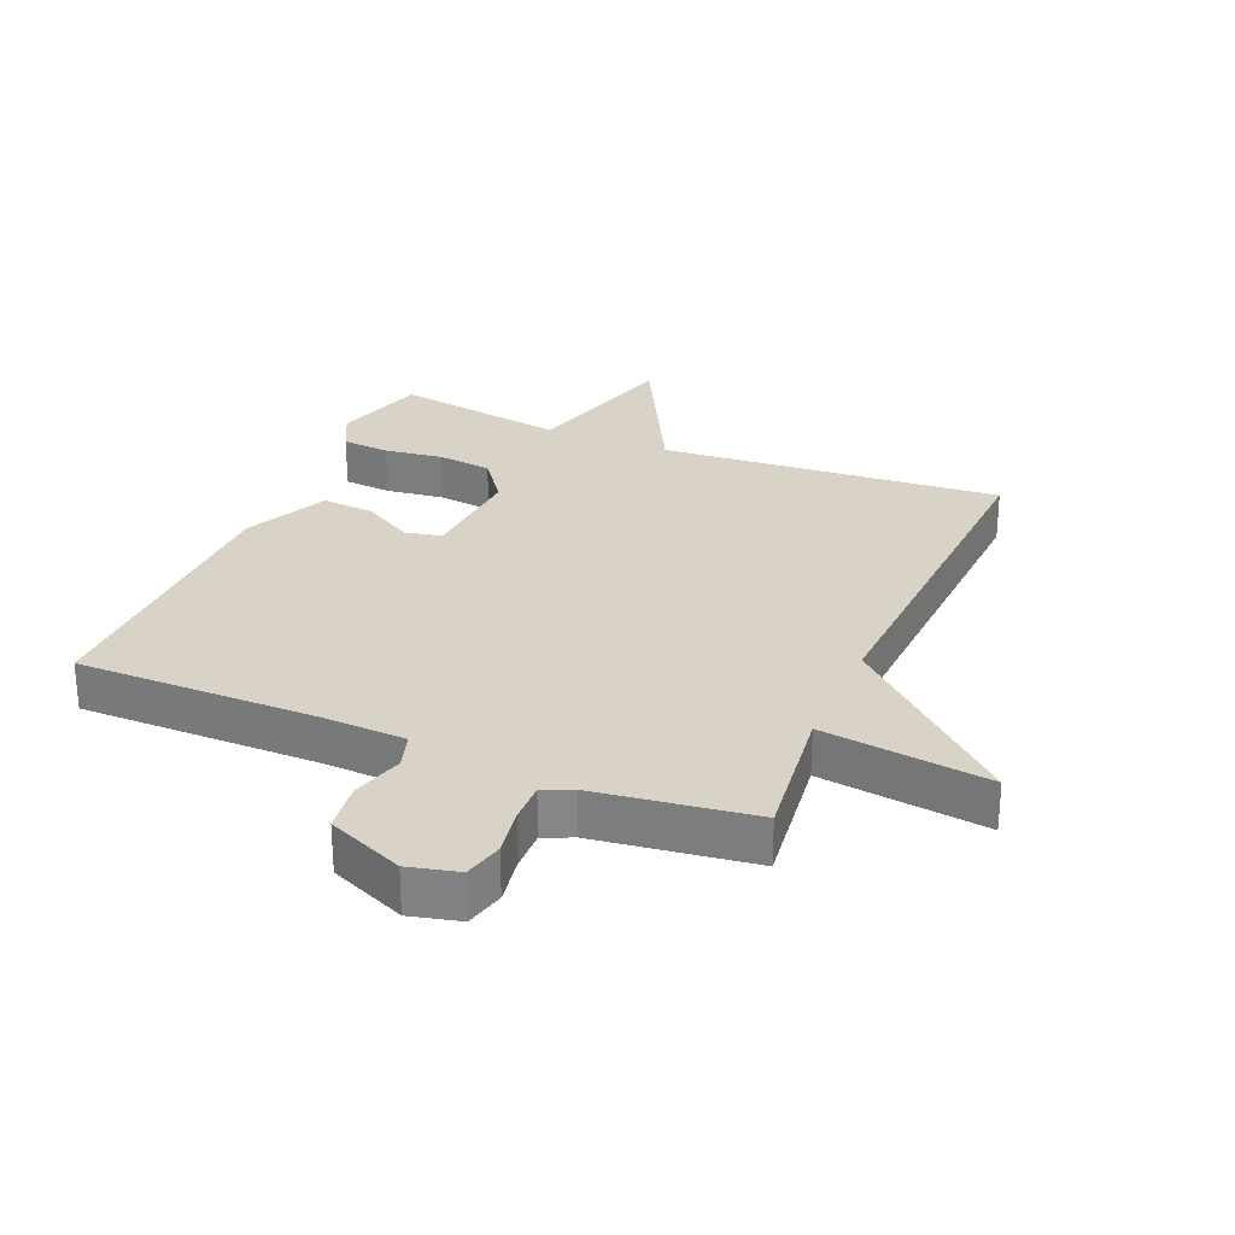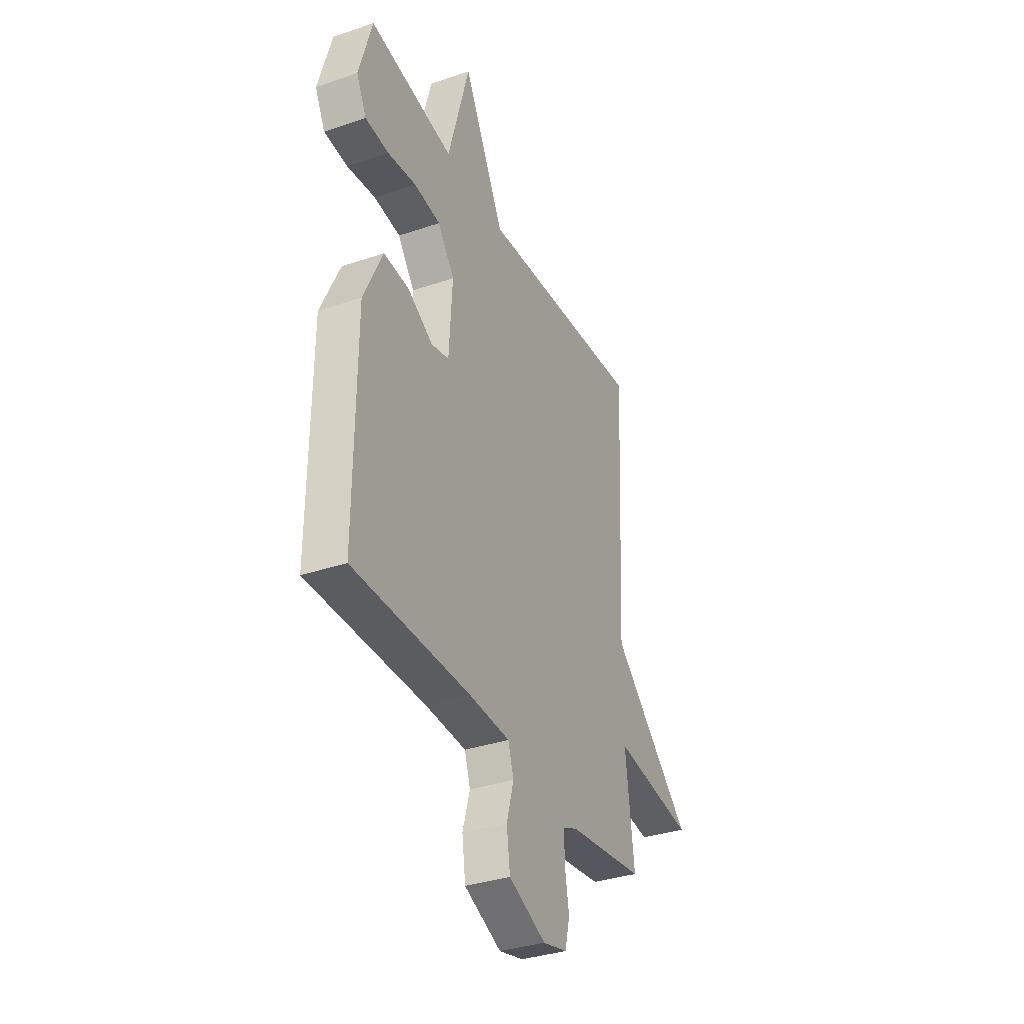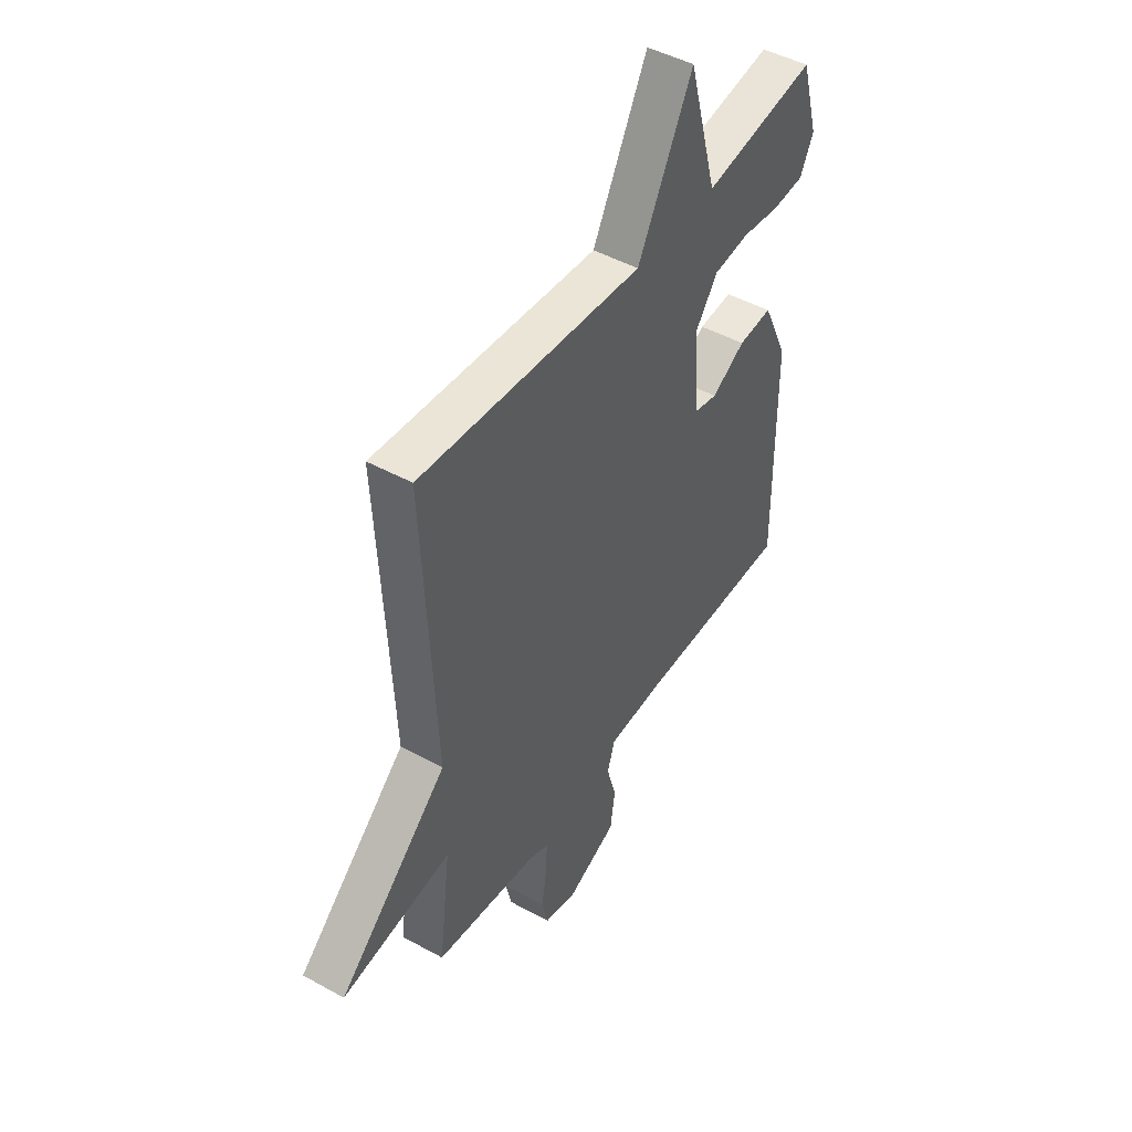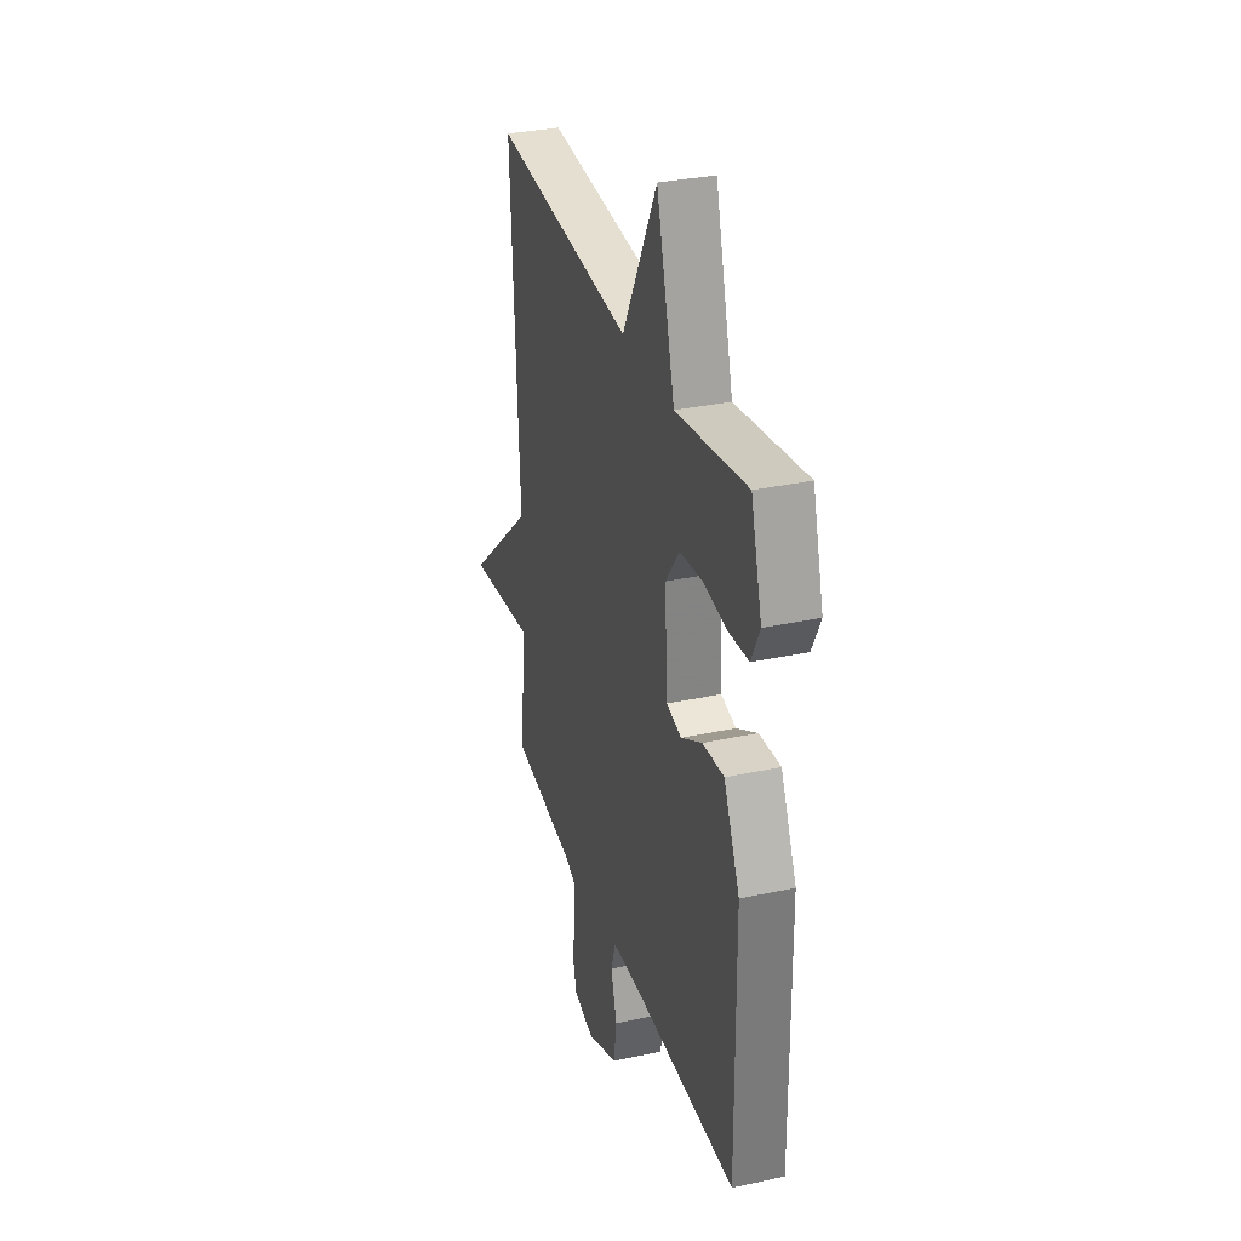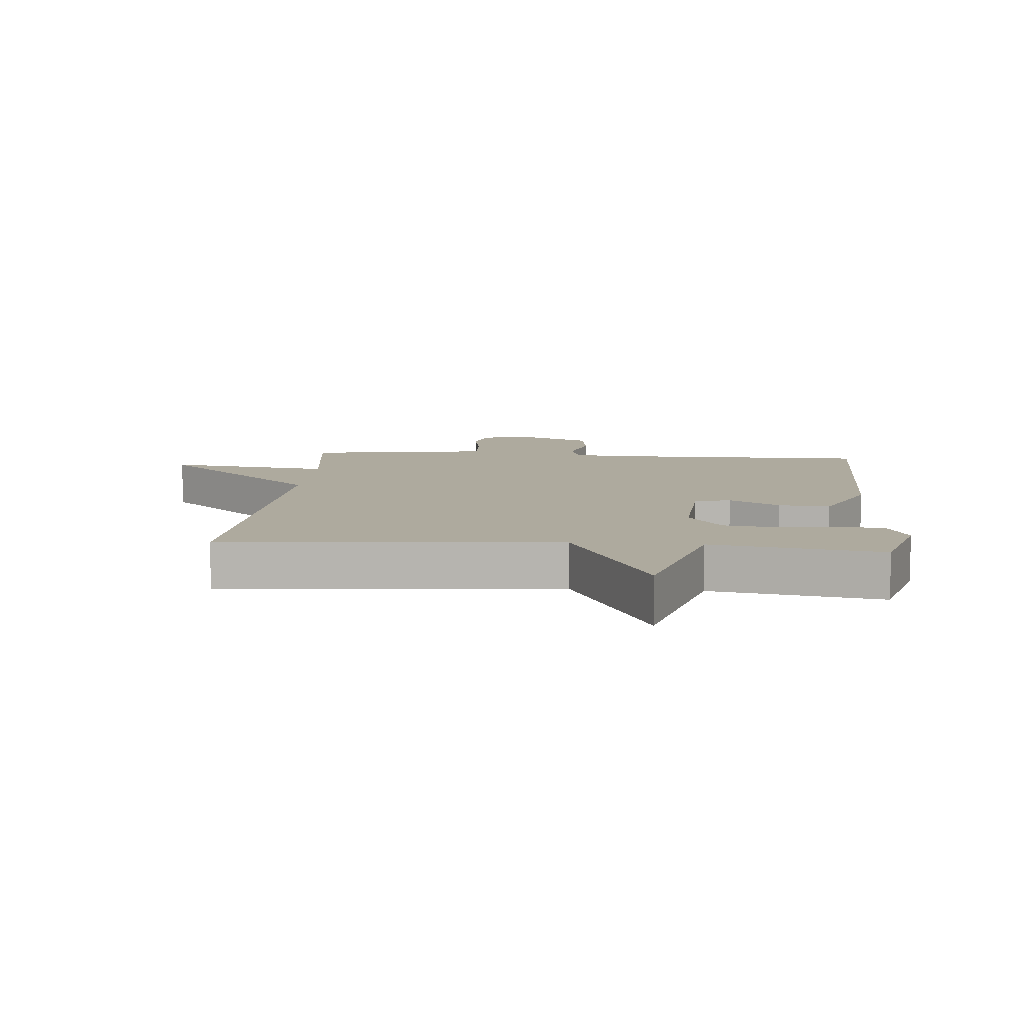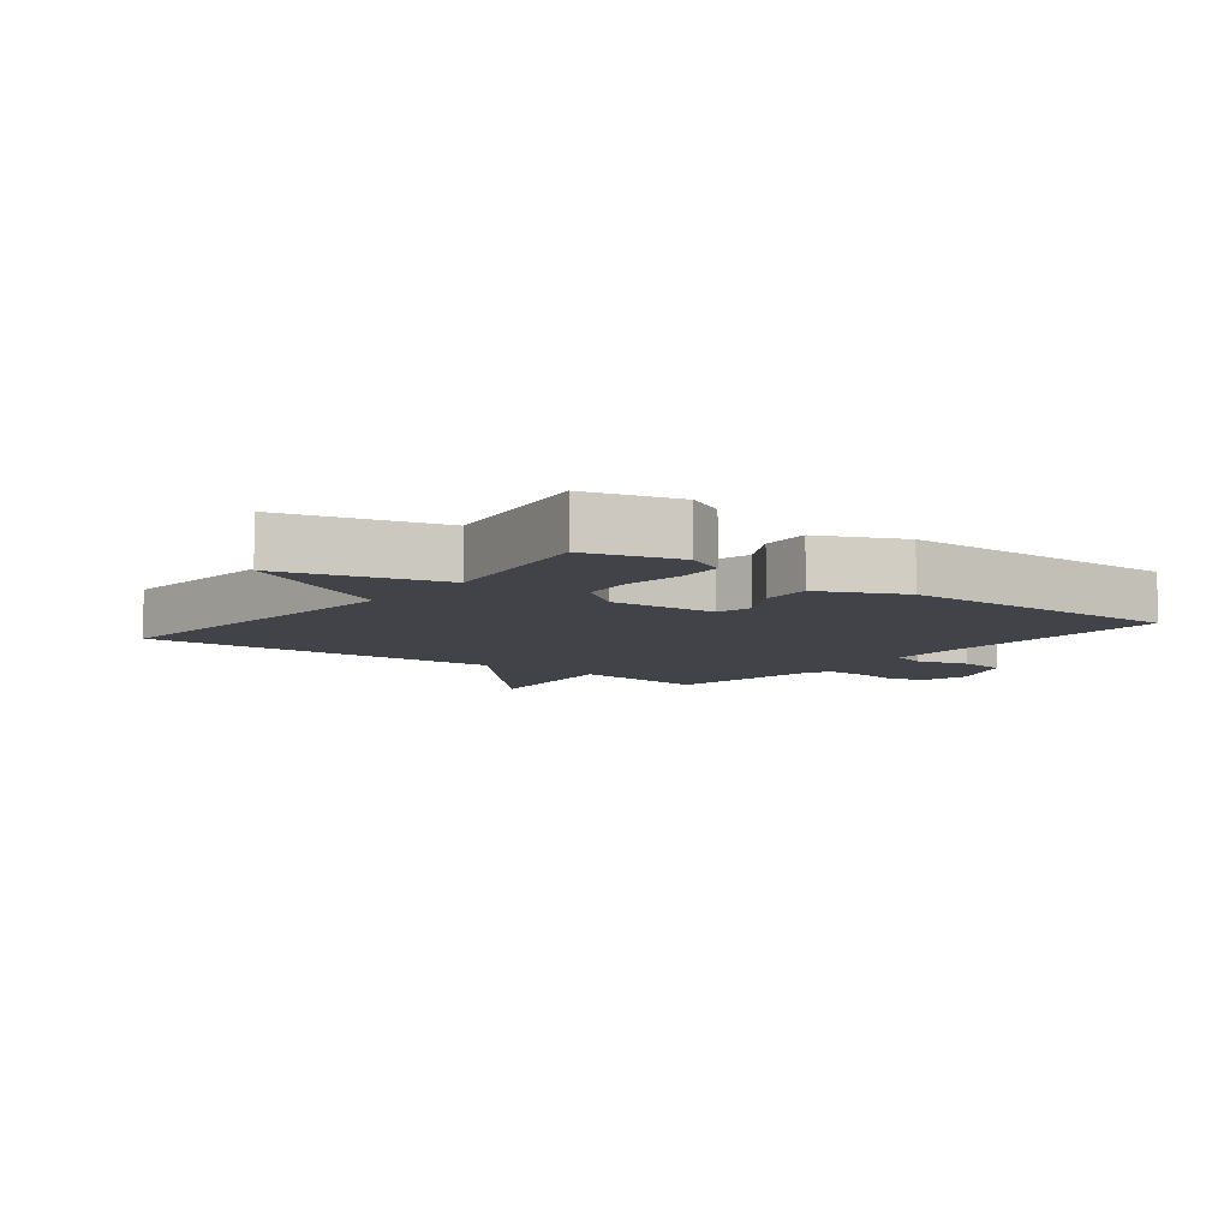
<metadata>
{"format":"obj","ext":"obj","renderer":"f3d","projection":"perspective","resolution":1024,"background":"white","views":[{"elev":27.8,"azim":-157.0,"up":"+Y"},{"elev":-34.8,"azim":114.4,"up":"+Z"},{"elev":46.8,"azim":-58.0,"up":"+Z"},{"elev":32.5,"azim":73.2,"up":"+Z"},{"elev":9.2,"azim":4.8,"up":"+Y"},{"elev":-7.6,"azim":51.9,"up":"+Y"}]}
</metadata>
<code>
v 0.5 0.07 -0.5
v 0.126 0.07 -0.499
v -0.005 0.07 -0.505
v -0.023 0.07 -0.562
v 0 0.07 -0.643
v -0.011 0.07 -0.722
v -0.13 0.07 -0.773
v -0.208 0.07 -0.754
v -0.223 0.07 -0.692
v -0.21 0.07 -0.616
v -0.208 0.07 -0.553
v -0.254 0.07 -0.533
v -0.5 0.07 -0.5
v -0.472 0.07 -0.278
v -0.732 0.07 -0.312
v -0.472 0.07 -0.078
v -0.5 0.07 0.5
v 0.031 0.07 0.457
v 0.162 0.07 0.708
v 0.231 0.07 0.457
v 0.5 0.07 0.5
v 0.542 0.07 0.353
v 0.51 0.07 0.289
v 0.435 0.07 0.283
v 0.344 0.07 0.295
v 0.259 0.07 0.285
v 0.206 0.07 0.213
v 0.217 0.07 0.044
v 0.274 0.07 0.031
v 0.354 0.07 0.077
v 0.435 0.07 0.083
v 0.496 0.07 -0.048
v 0.5 0 -0.5
v 0.126 0 -0.499
v -0.005 0 -0.505
v -0.023 0 -0.562
v 0 0 -0.643
v -0.011 0 -0.722
v -0.13 0 -0.773
v -0.208 0 -0.754
v -0.223 0 -0.692
v -0.21 0 -0.616
v -0.208 0 -0.553
v -0.254 0 -0.533
v -0.5 0 -0.5
v -0.472 0 -0.278
v -0.732 0 -0.312
v -0.472 0 -0.078
v -0.5 0 0.5
v 0.031 0 0.457
v 0.162 0 0.708
v 0.231 0 0.457
v 0.5 0 0.5
v 0.542 0 0.353
v 0.51 0 0.289
v 0.435 0 0.283
v 0.344 0 0.295
v 0.259 0 0.285
v 0.206 0 0.213
v 0.217 0 0.044
v 0.274 0 0.031
v 0.354 0 0.077
v 0.435 0 0.083
v 0.496 0 -0.048
f 32 1 2
f 31 32 2
f 30 31 2
f 29 30 2
f 28 29 2 3
f 27 28 3
f 23 24 25
f 22 23 25
f 21 22 25
f 20 21 25
f 20 25 26
f 20 26 27
f 19 20 27
f 18 19 27
f 27 3 4
f 18 27 4
f 17 18 4
f 16 17 4
f 12 13 14
f 11 12 14
f 8 9 10
f 7 8 10
f 6 7 10
f 5 6 10
f 4 5 10
f 4 10 11
f 16 4 11 14
f 14 15 16
f 34 33 64
f 34 64 63
f 34 63 62
f 34 62 61
f 35 34 61 60
f 35 60 59
f 57 56 55
f 57 55 54
f 57 54 53
f 57 53 52
f 58 57 52
f 59 58 52
f 59 52 51
f 59 51 50
f 36 35 59
f 36 59 50
f 36 50 49
f 36 49 48
f 46 45 44
f 46 44 43
f 42 41 40
f 42 40 39
f 42 39 38
f 42 38 37
f 42 37 36
f 43 42 36
f 46 43 36 48
f 48 47 46
f 1 33 34 2
f 2 34 35 3
f 3 35 36 4
f 4 36 37 5
f 5 37 38 6
f 6 38 39 7
f 7 39 40 8
f 8 40 41 9
f 9 41 42 10
f 10 42 43 11
f 11 43 44 12
f 12 44 45 13
f 13 45 46 14
f 14 46 47 15
f 15 47 48 16
f 16 48 49 17
f 17 49 50 18
f 18 50 51 19
f 19 51 52 20
f 20 52 53 21
f 21 53 54 22
f 22 54 55 23
f 23 55 56 24
f 24 56 57 25
f 25 57 58 26
f 26 58 59 27
f 27 59 60 28
f 28 60 61 29
f 29 61 62 30
f 30 62 63 31
f 31 63 64 32
f 32 64 33 1

</code>
